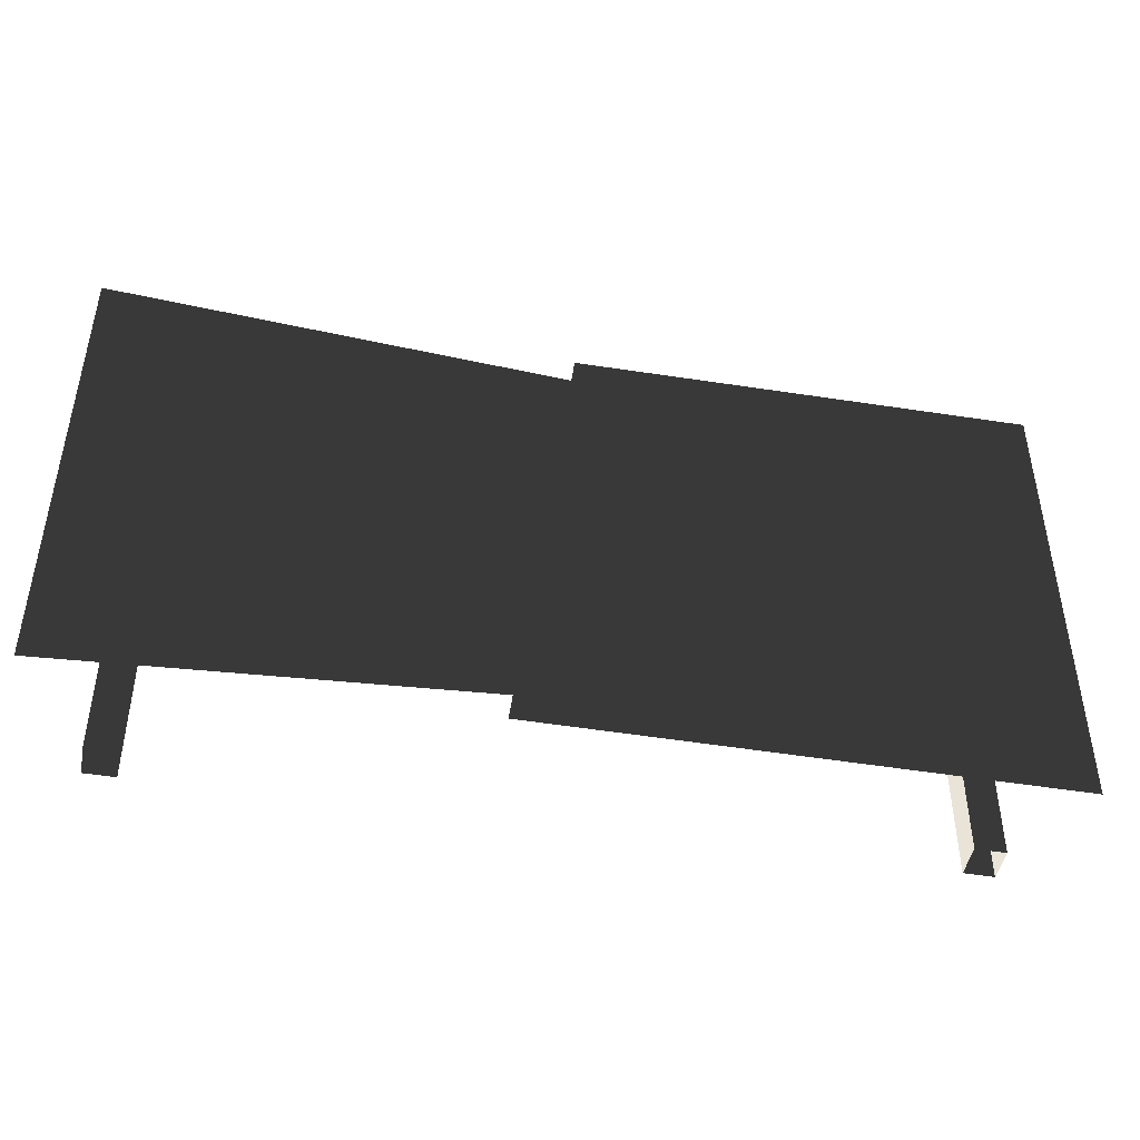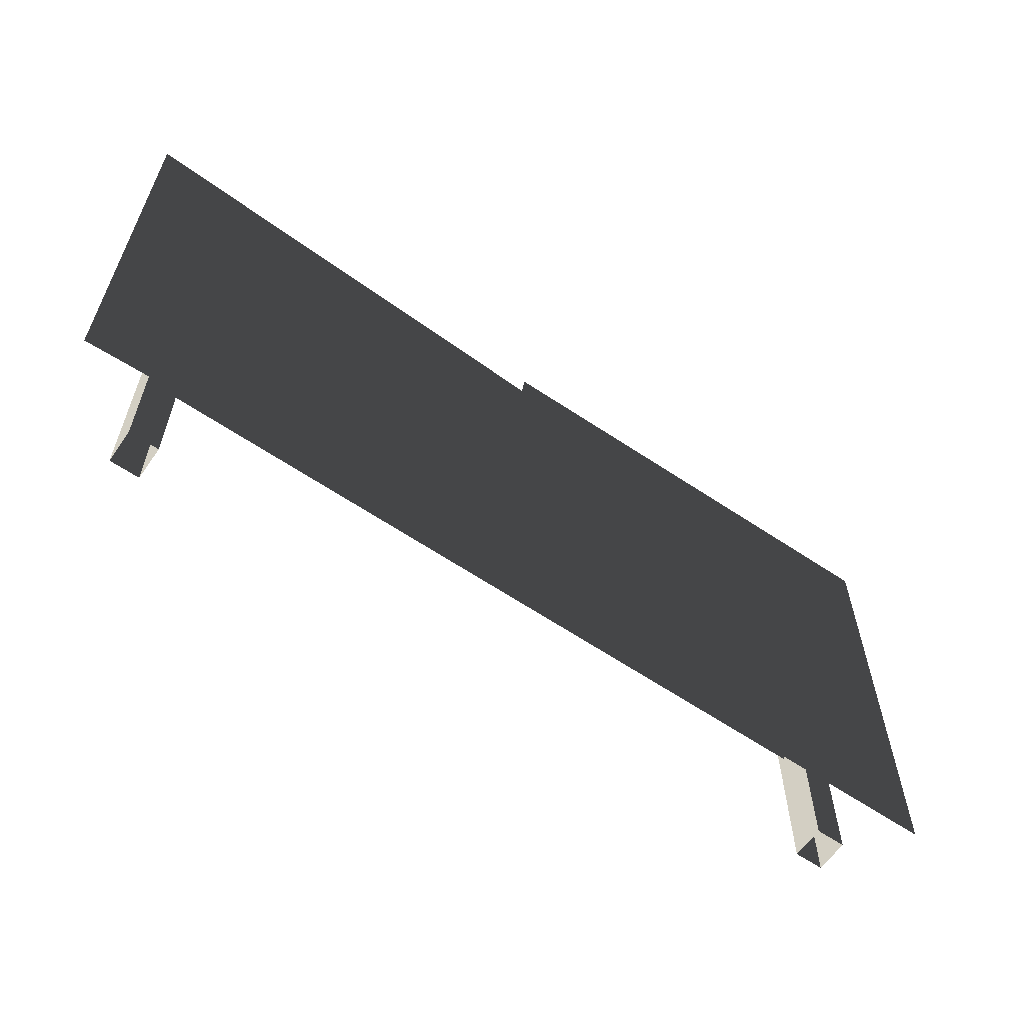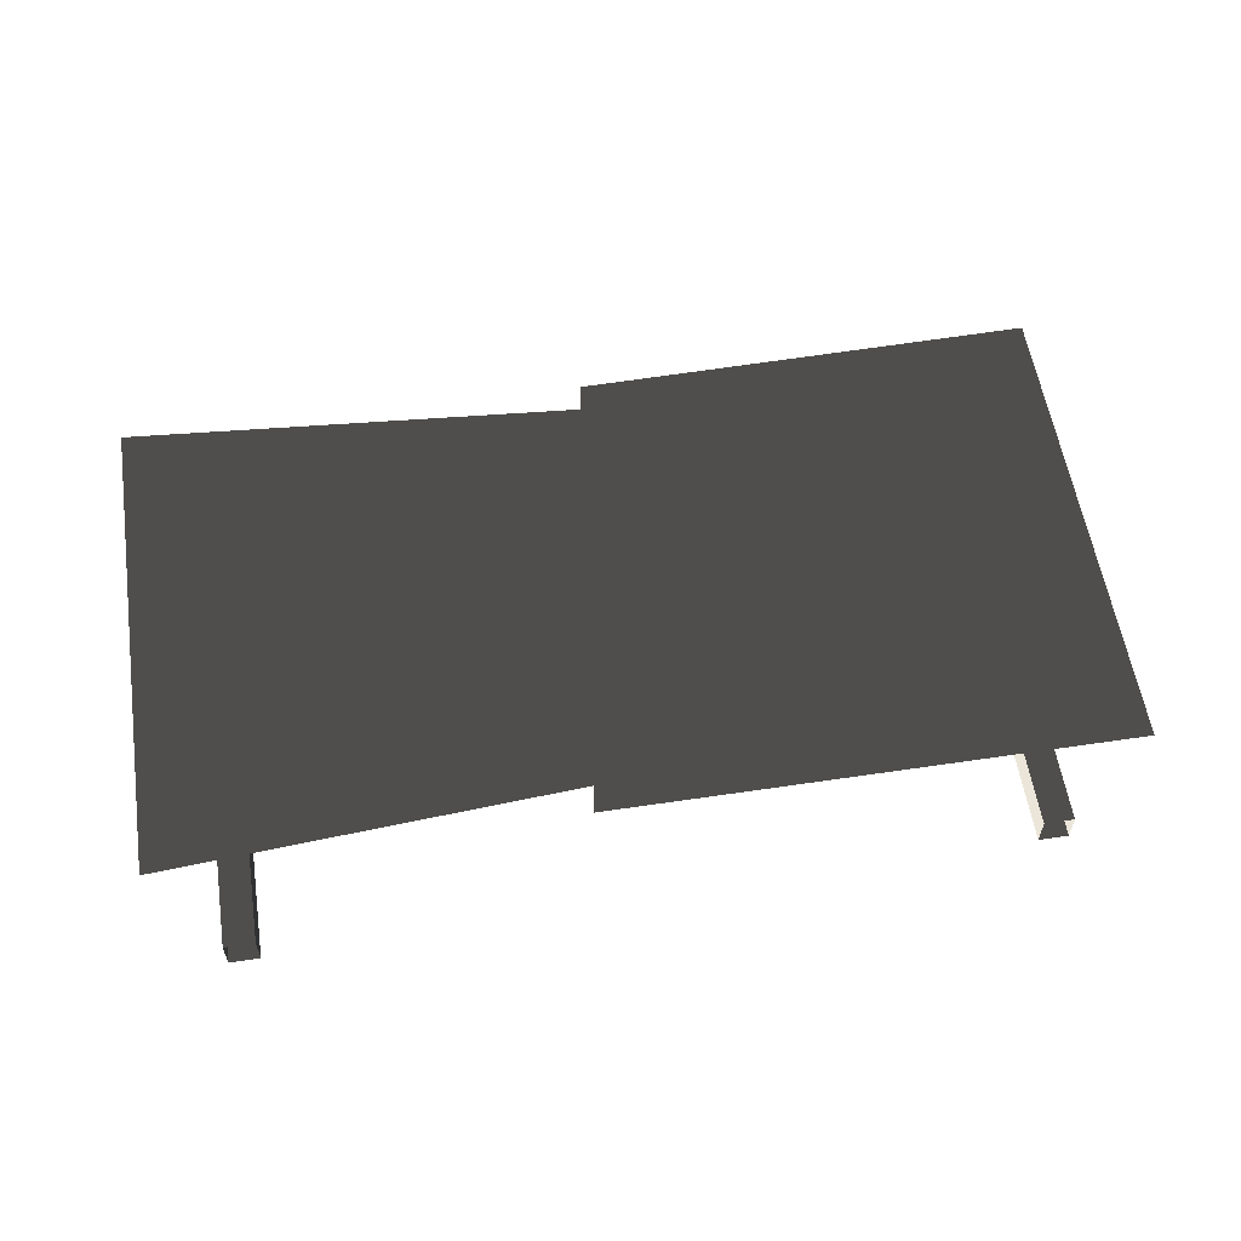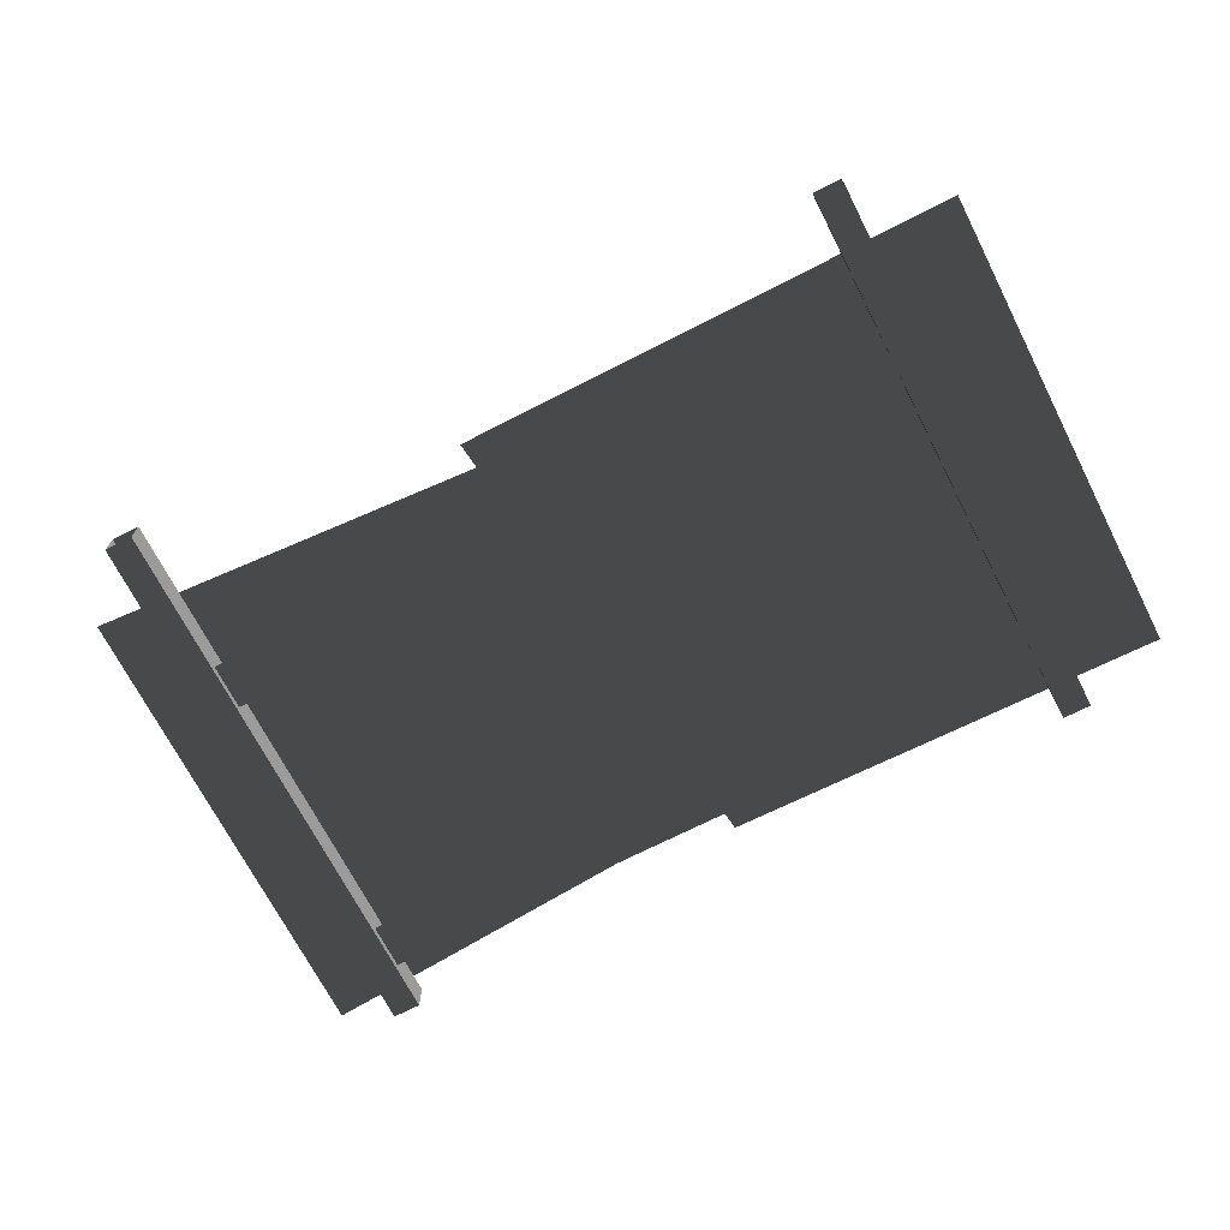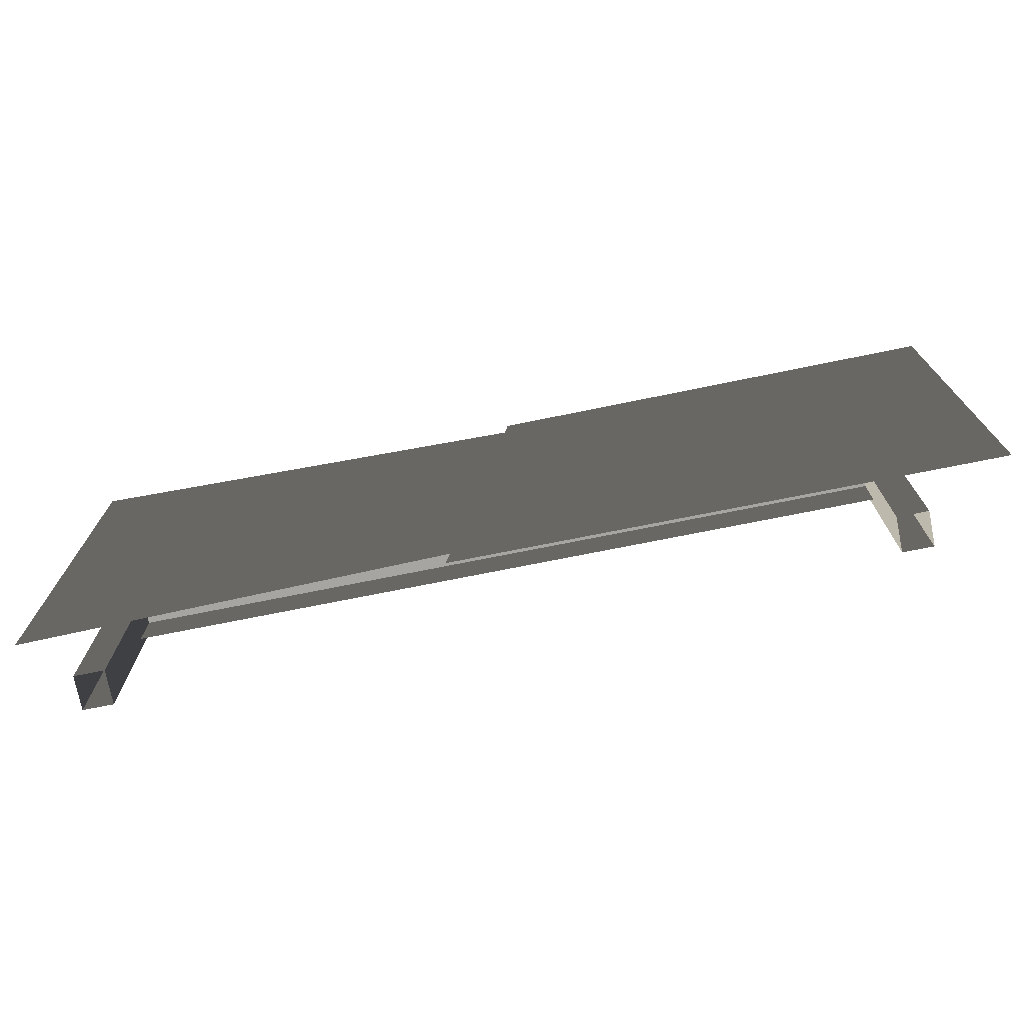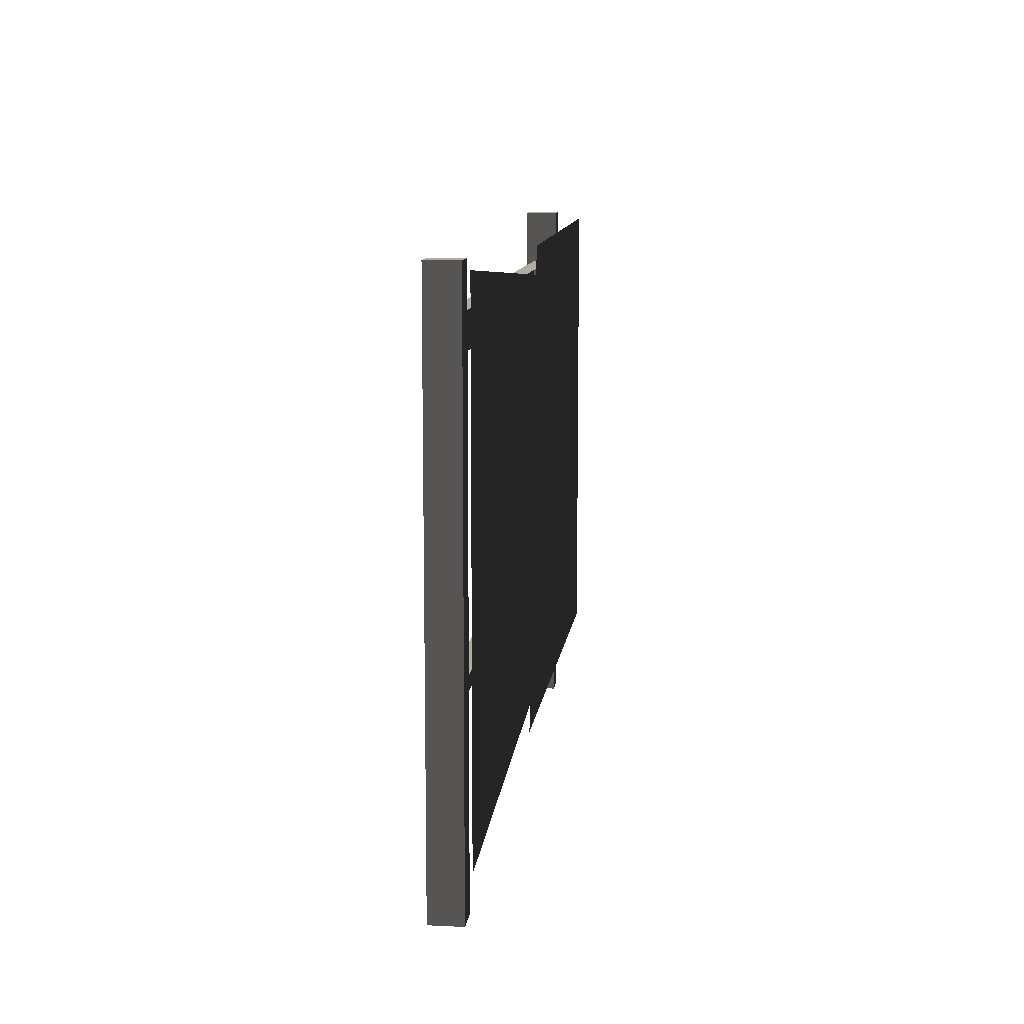
<metadata>
{"format":"obj","ext":"obj","renderer":"f3d","projection":"perspective","resolution":1024,"background":"white","views":[{"elev":-45.8,"azim":-10.8,"up":"+Y"},{"elev":-61.4,"azim":-34.7,"up":"+Y"},{"elev":57.8,"azim":-8.8,"up":"+Z"},{"elev":-70.4,"azim":27.1,"up":"+Z"},{"elev":-73.9,"azim":11.3,"up":"+Y"},{"elev":10.5,"azim":-83.0,"up":"+Y"}]}
</metadata>
<code>
v -0.2445 0.3336 0.003247
v 2.562 0.3336 0.003245
v -0.2273 0.4797 0.003244
v 0.04345 2.78 0.003245
v 2.562 2.97 0.003245
v 0.0624 2.932 0.003244
v 0.04345 2.78 0.003245
v -2.438 2.97 0.003247
v -0.2273 0.4797 0.003244
v -2.438 0.3336 0.003247
v -0.2445 0.3336 0.003247
v -0.2273 0.4797 0.003244
v 2.562 0.3336 0.003245
v 0.04345 2.78 0.003245
v 2.562 2.97 0.003245
v 0.0624 2.932 0.003244
v 0.04345 2.78 0.003245
v -0.2273 0.4797 0.003244
v -2.438 2.97 0.003247
v -2.438 0.3336 0.003247
v -1.999 1.013 -0.2189
v 1.999 1.013 -0.2189
v 1.999 1.013 -0.1283
v -1.999 1.013 -0.1283
v -1.999 0.7586 -0.2189
v 1.999 0.7586 -0.2189
v 1.999 1.013 -0.2189
v -1.999 1.013 -0.2189
v -1.999 2.733 -0.2189
v 1.999 2.733 -0.2189
v 1.999 2.733 -0.1283
v -1.999 2.733 -0.1283
v -1.999 2.478 -0.2189
v 1.999 2.478 -0.2189
v 1.999 2.733 -0.2189
v -1.999 2.733 -0.2189
v 1.922 -0.01736 -0.0847
v 1.922 3.03 -0.0847
v 2.078 3.03 -0.0847
v 2.078 -0.01736 -0.0847
v 2.078 -0.01736 -0.0847
v 2.078 3.03 -0.0847
v 2.078 3.03 -0.2625
v 2.078 -0.01736 -0.2625
v 1.922 -0.01736 -0.2625
v 1.922 3.03 -0.2625
v 1.922 3.03 -0.0847
v 1.922 -0.01736 -0.0847
v 1.922 3.03 -0.2625
v 1.922 -0.01736 -0.2625
v 2.078 -0.01736 -0.2625
v 2.078 3.03 -0.2625
v 1.922 3.03 -0.0847
v 1.922 3.03 -0.2625
v 2.078 3.03 -0.2625
v 2.078 3.03 -0.0847
v -2.078 -0.05952 -0.0847
v -2.078 2.988 -0.0847
v -1.922 2.988 -0.0847
v -1.922 -0.05952 -0.0847
v -1.922 -0.05952 -0.0847
v -1.922 2.988 -0.0847
v -1.922 2.988 -0.2625
v -1.922 -0.05952 -0.2625
v -2.078 -0.05952 -0.2625
v -2.078 2.988 -0.2625
v -2.078 2.988 -0.0847
v -2.078 -0.05952 -0.0847
v -2.078 2.988 -0.2625
v -2.078 -0.05952 -0.2625
v -1.922 -0.05952 -0.2625
v -1.922 2.988 -0.2625
v -2.078 2.988 -0.0847
v -2.078 2.988 -0.2625
v -1.922 2.988 -0.2625
v -1.922 2.988 -0.0847
g Metal_Fence2_1130_38
f 1 3 2
f 4 2 3
f 5 2 4
f 6 5 4
f 7 9 8
f 8 9 10
f 11 13 12
f 14 12 13
f 15 14 13
f 16 14 15
f 17 19 18
f 19 20 18
f 21 23 22
f 21 24 23
f 25 27 26
f 25 28 27
f 29 31 30
f 29 32 31
f 33 35 34
f 33 36 35
f 37 39 38
f 37 40 39
f 41 43 42
f 41 44 43
f 45 47 46
f 45 48 47
f 49 51 50
f 49 52 51
f 53 55 54
f 53 56 55
f 57 59 58
f 57 60 59
f 61 63 62
f 61 64 63
f 65 67 66
f 65 68 67
f 69 71 70
f 69 72 71
f 73 75 74
f 73 76 75

</code>
